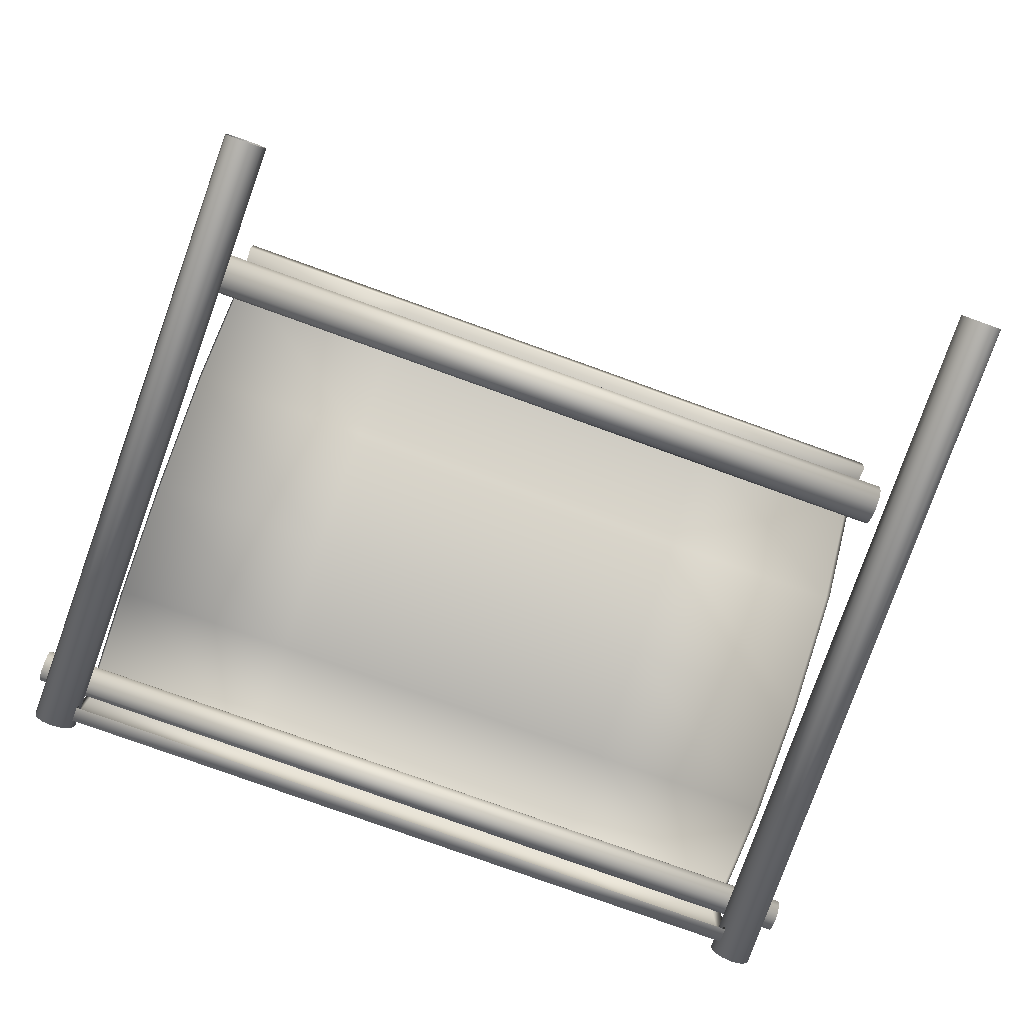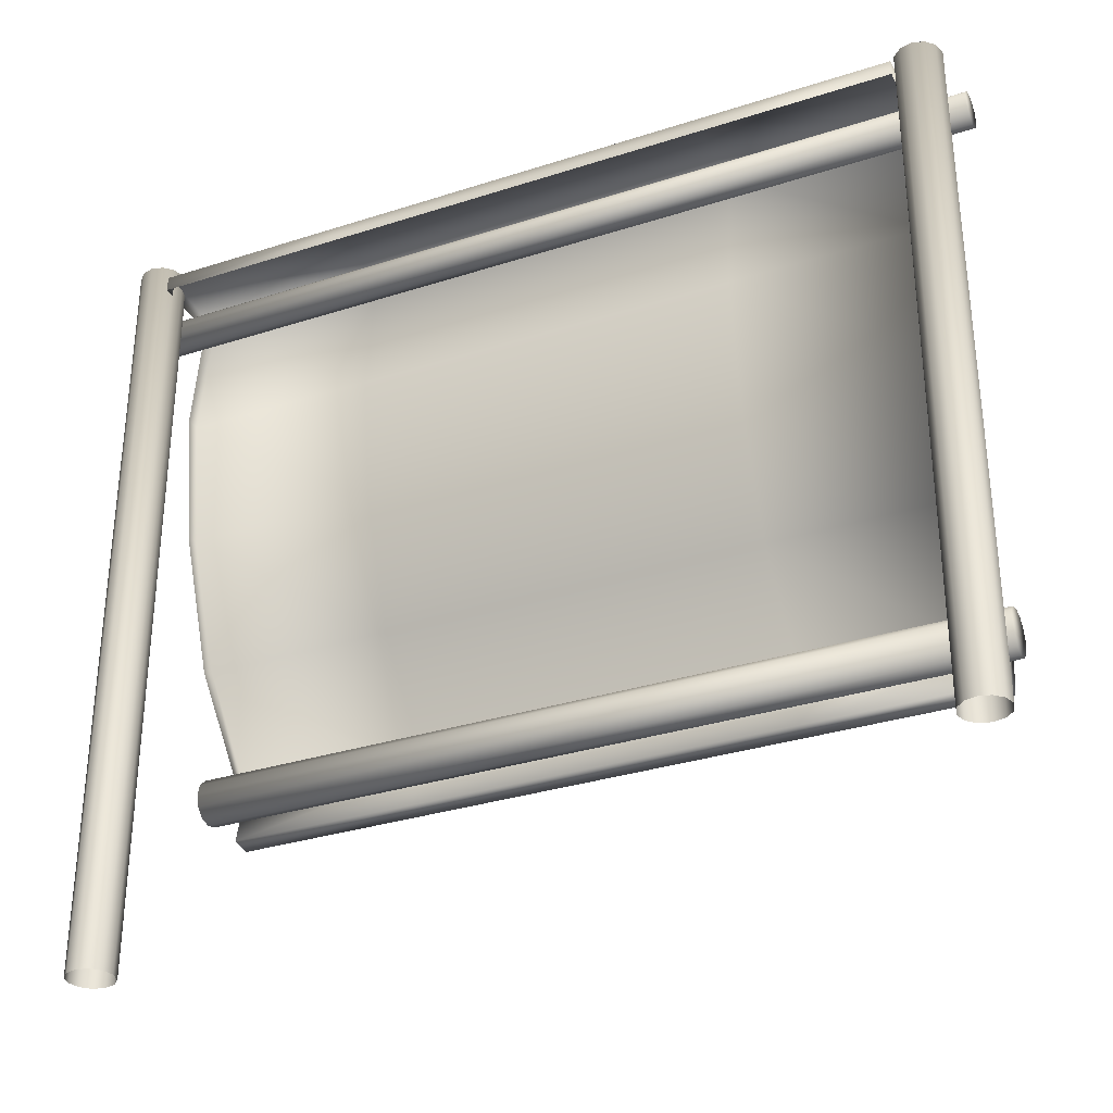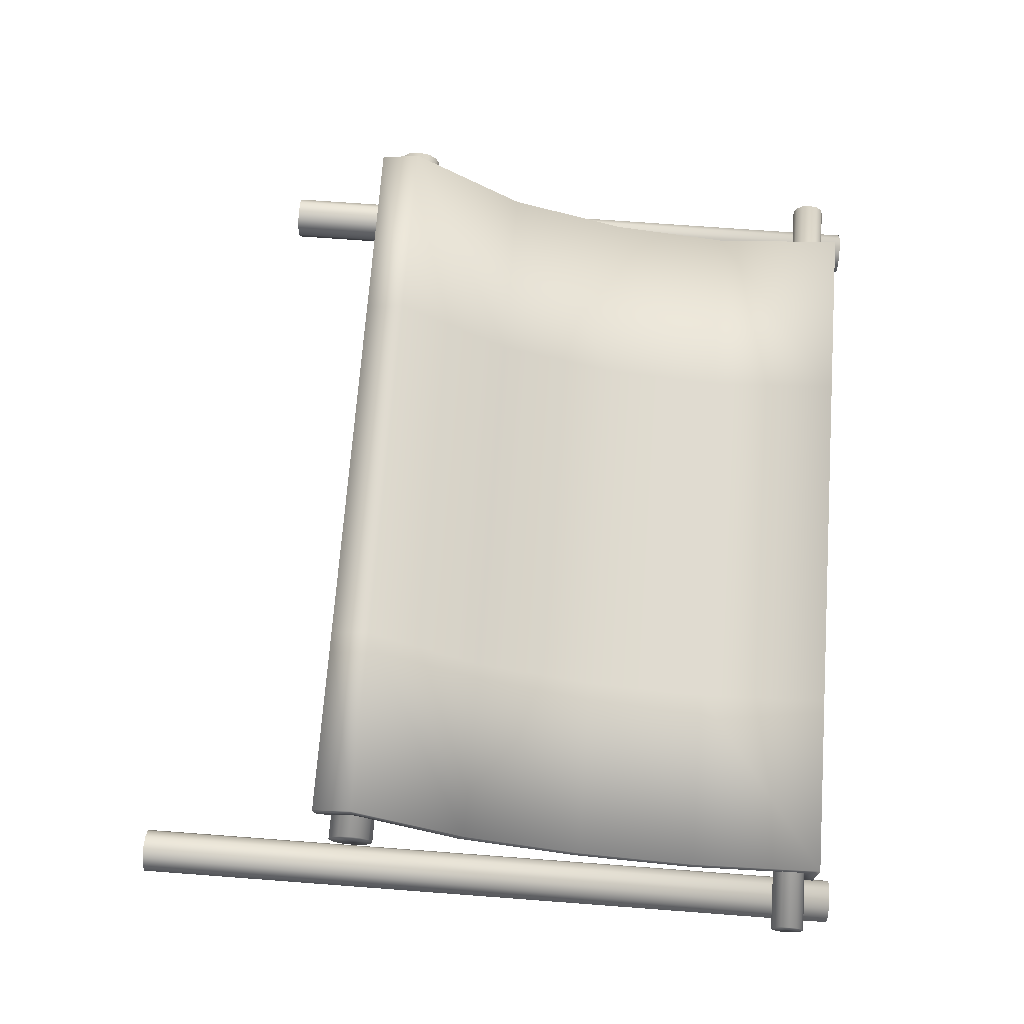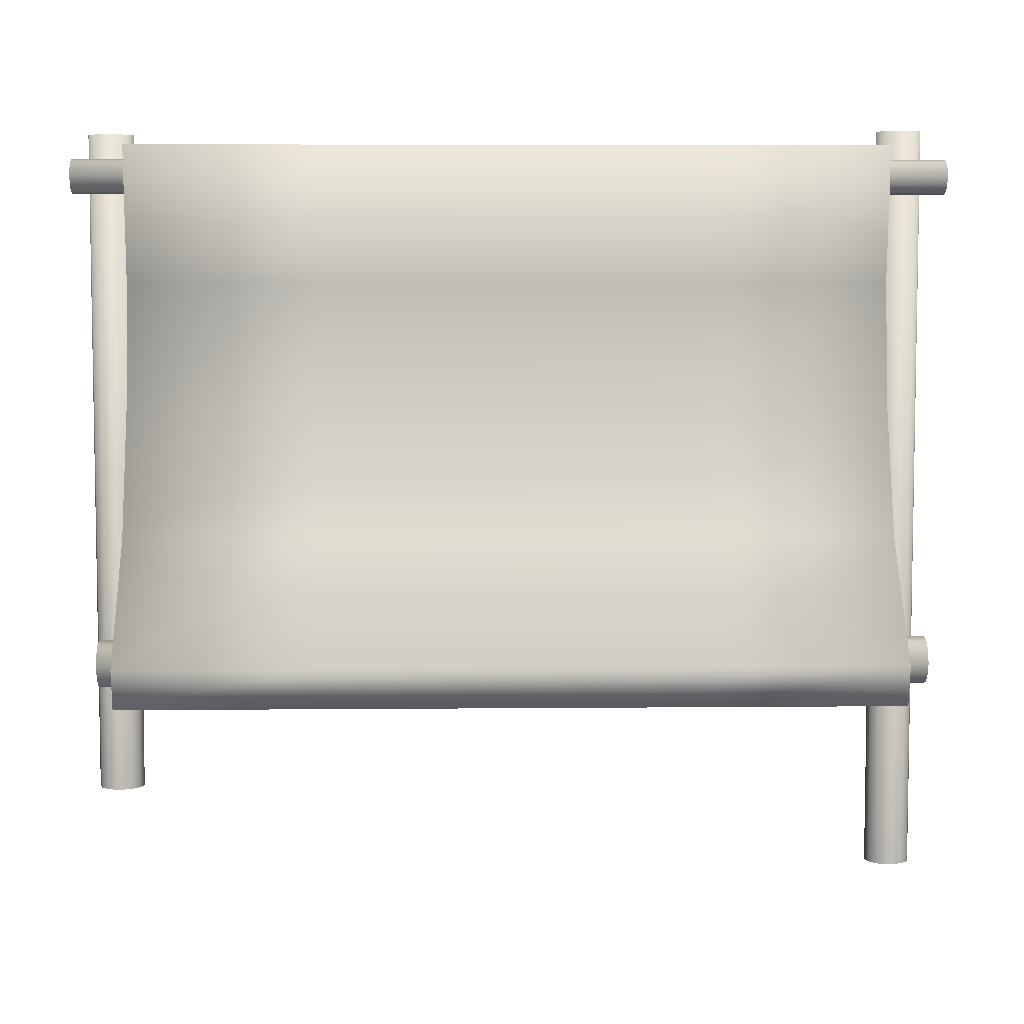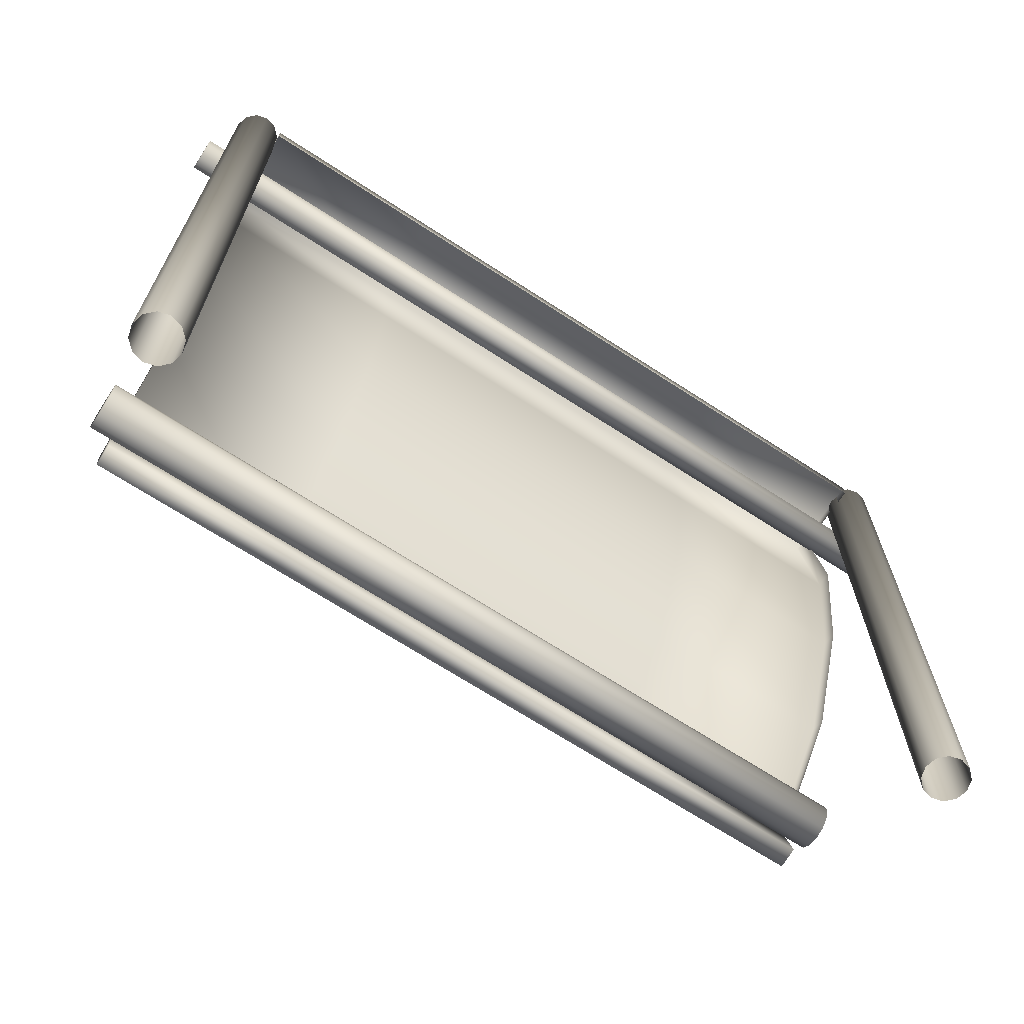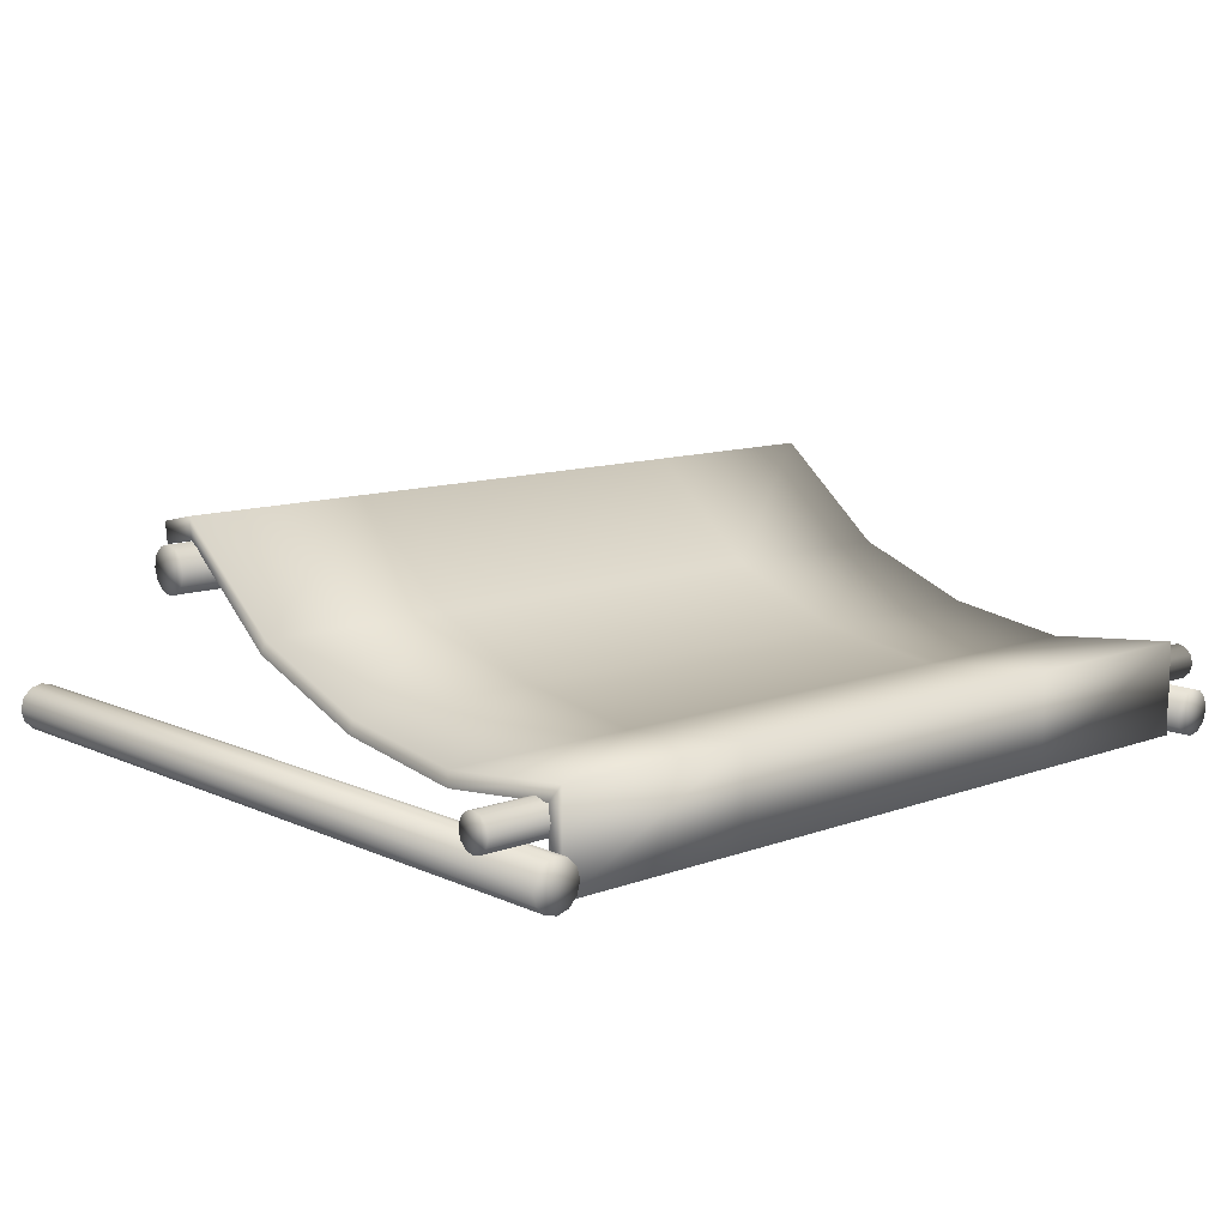
<metadata>
{"format":"obj","ext":"obj","renderer":"f3d","projection":"perspective","resolution":1024,"background":"white","views":[{"elev":-79.9,"azim":160.3,"up":"+Y"},{"elev":-31.9,"azim":24.4,"up":"+Z"},{"elev":70.3,"azim":-85.7,"up":"+Y"},{"elev":6.0,"azim":178.4,"up":"+Z"},{"elev":-68.6,"azim":-33.1,"up":"+Z"},{"elev":11.3,"azim":-42.0,"up":"+Y"}]}
</metadata>
<code>
v  3.336 2.131 -2.321
v  3.312 2.221 -2.321
v  3.312 2.221 2.948
v  3.336 2.131 2.948
v  3.246 2.287 -2.321
v  3.246 2.287 2.948
v  3.156 2.311 -2.321
v  3.156 2.311 2.948
v  3.066 2.287 -2.321
v  3.066 2.287 2.948
v  3.001 2.221 -2.321
v  3.001 2.221 2.948
v  2.977 2.131 -2.321
v  2.977 2.131 2.948
v  3.001 2.042 -2.321
v  3.001 2.042 2.948
v  3.066 1.976 -2.321
v  3.066 1.976 2.948
v  3.156 1.952 -2.321
v  3.156 1.952 2.948
v  3.246 1.976 -2.321
v  3.246 1.976 2.948
v  3.312 2.042 -2.321
v  3.312 2.042 2.948
v  3.156 2.131 2.948
v  -3.46 2.43 2.477
v  -3.46 2.498 2.495
v  3.424 2.498 2.495
v  3.424 2.43 2.477
v  -3.46 2.548 2.545
v  3.424 2.548 2.545
v  -3.46 2.567 2.613
v  3.424 2.567 2.613
v  -3.46 2.548 2.681
v  3.424 2.548 2.681
v  -3.46 2.498 2.731
v  3.424 2.498 2.731
v  -3.46 2.43 2.749
v  3.424 2.43 2.749
v  -3.46 2.362 2.731
v  3.424 2.362 2.731
v  -3.46 2.312 2.681
v  3.424 2.312 2.681
v  -3.46 2.294 2.613
v  3.424 2.294 2.613
v  -3.46 2.312 2.545
v  3.424 2.312 2.545
v  -3.46 2.362 2.495
v  3.424 2.362 2.495
v  -3.46 2.43 2.613
v  3.424 2.43 2.613
v  -3.159 3.435 -1.266
v  -3.159 3.525 -1.242
v  3.127 3.525 -1.242
v  3.127 3.435 -1.266
v  -3.159 3.591 -1.177
v  3.127 3.591 -1.177
v  -3.159 3.615 -1.087
v  3.127 3.615 -1.087
v  -3.159 3.591 -0.9968
v  3.127 3.591 -0.9968
v  -3.159 3.525 -0.931
v  3.127 3.525 -0.931
v  -3.159 3.435 -0.9069
v  3.127 3.435 -0.9069
v  -3.159 3.345 -0.931
v  3.127 3.345 -0.931
v  -3.159 3.28 -0.9968
v  3.127 3.28 -0.9968
v  -3.159 3.256 -1.087
v  3.127 3.256 -1.087
v  -3.159 3.28 -1.177
v  3.127 3.28 -1.177
v  -3.159 3.345 -1.242
v  3.127 3.345 -1.242
v  -3.159 3.435 -1.087
v  3.127 3.435 -1.087
v  -2.966 2.131 -2.985
v  -2.99 2.221 -2.985
v  -2.99 2.221 2.985
v  -2.966 2.131 2.985
v  -3.055 2.287 -2.985
v  -3.055 2.287 2.985
v  -3.145 2.311 -2.985
v  -3.145 2.311 2.985
v  -3.235 2.287 -2.985
v  -3.235 2.287 2.985
v  -3.301 2.221 -2.985
v  -3.301 2.221 2.985
v  -3.325 2.131 -2.985
v  -3.325 2.131 2.985
v  -3.301 2.042 -2.985
v  -3.301 2.042 2.985
v  -3.235 1.976 -2.985
v  -3.235 1.976 2.985
v  -3.145 1.952 -2.985
v  -3.145 1.952 2.985
v  -3.055 1.976 -2.985
v  -3.055 1.976 2.985
v  -2.99 2.042 -2.985
v  -2.99 2.042 2.985
v  -3.145 2.131 2.985
v  -1.492 2.696 0.795
v  0.0029 2.696 0.795
v  0.0029 3.058 -0.1788
v  -1.492 3.058 -0.1788
v  -1.492 2.682 2.849
v  0.0029 2.682 2.849
v  0.0029 2.559 1.778
v  -1.492 2.559 1.778
v  1.498 3.795 -1.079
v  0.0029 3.795 -1.079
v  1.498 3.058 -0.1788
v  1.498 2.682 2.849
v  0.0029 1.966 2.849
v  1.498 1.966 2.849
v  1.498 2.696 0.795
v  2.993 2.696 0.795
v  2.993 3.058 -0.1788
v  -2.987 3.058 -0.1788
v  -2.987 2.696 0.795
v  2.993 2.682 2.849
v  2.993 2.559 1.778
v  1.498 2.559 1.778
v  -2.987 2.559 1.778
v  -2.987 2.682 2.849
v  -1.492 3.795 -1.079
v  -2.987 3.795 -1.079
v  2.993 3.795 -1.079
v  -2.987 1.966 2.849
v  -1.492 1.966 2.849
v  2.993 1.966 2.849
v  2.993 3.563 -1.373
v  1.498 3.563 -1.373
v  1.498 3.725 -1.393
v  2.993 3.725 -1.393
v  0.0029 3.563 -1.373
v  0.0029 3.725 -1.393
v  -1.492 3.563 -1.373
v  -1.492 3.725 -1.393
v  -2.987 3.563 -1.373
v  -2.987 3.725 -1.393
v  -2.987 3.633 -1.058
v  -2.987 2.951 -0.2336
v  -2.987 2.581 0.7589
v  -2.987 2.437 1.772
v  -2.987 2.547 2.729
v  -2.987 1.966 2.729
v  -1.492 1.966 2.729
v  0.0029 1.966 2.729
v  1.498 1.966 2.729
v  2.993 1.966 2.729
v  2.993 2.547 2.729
v  2.993 2.437 1.772
v  2.993 2.581 0.7589
v  2.993 2.951 -0.2336
v  2.993 3.633 -1.058
v  1.498 3.633 -1.058
v  0.0029 3.633 -1.058
v  -1.492 3.633 -1.058
o Store_Banne_01
g Store_Banne_01
f 1 2 3 4
f 2 5 6 3
f 5 7 8 6
f 7 9 10 8
f 9 11 12 10
f 11 13 14 12
f 13 15 16 14
f 15 17 18 16
f 17 19 20 18
f 19 21 22 20
f 21 23 24 22
f 23 1 4 24
f 4 3 25
f 3 6 25
f 6 8 25
f 8 10 25
f 10 12 25
f 12 14 25
f 14 16 25
f 16 18 25
f 18 20 25
f 20 22 25
f 22 24 25
f 24 4 25
f 26 27 28 29
f 27 30 31 28
f 30 32 33 31
f 32 34 35 33
f 34 36 37 35
f 36 38 39 37
f 38 40 41 39
f 40 42 43 41
f 42 44 45 43
f 44 46 47 45
f 46 48 49 47
f 48 26 29 49
f 27 26 50
f 26 48 50
f 48 46 50
f 46 44 50
f 44 42 50
f 42 40 50
f 40 38 50
f 38 36 50
f 36 34 50
f 34 32 50
f 32 30 50
f 30 27 50
f 29 28 51
f 28 31 51
f 31 33 51
f 33 35 51
f 35 37 51
f 37 39 51
f 39 41 51
f 41 43 51
f 43 45 51
f 45 47 51
f 47 49 51
f 49 29 51
f 52 53 54 55
f 53 56 57 54
f 56 58 59 57
f 58 60 61 59
f 60 62 63 61
f 62 64 65 63
f 64 66 67 65
f 66 68 69 67
f 68 70 71 69
f 70 72 73 71
f 72 74 75 73
f 74 52 55 75
f 53 52 76
f 52 74 76
f 74 72 76
f 72 70 76
f 70 68 76
f 68 66 76
f 66 64 76
f 64 62 76
f 62 60 76
f 60 58 76
f 58 56 76
f 56 53 76
f 55 54 77
f 54 57 77
f 57 59 77
f 59 61 77
f 61 63 77
f 63 65 77
f 65 67 77
f 67 69 77
f 69 71 77
f 71 73 77
f 73 75 77
f 75 55 77
f 78 79 80 81
f 79 82 83 80
f 82 84 85 83
f 84 86 87 85
f 86 88 89 87
f 88 90 91 89
f 90 92 93 91
f 92 94 95 93
f 94 96 97 95
f 96 98 99 97
f 98 100 101 99
f 100 78 81 101
f 81 80 102
f 80 83 102
f 83 85 102
f 85 87 102
f 87 89 102
f 89 91 102
f 91 93 102
f 93 95 102
f 95 97 102
f 97 99 102
f 99 101 102
f 101 81 102
f 103 104 105 106
f 107 108 109 110
f 110 109 104 103
f 111 112 105 113
f 114 108 115 116
f 117 118 119 113
f 104 117 113 105
f 106 120 121 103
f 114 122 123 124
f 108 114 124 109
f 110 125 126 107
f 124 123 118 117
f 109 124 117 104
f 103 121 125 110
f 127 128 120 106
f 112 127 106 105
f 113 119 129 111
f 107 126 130 131
f 108 107 131 115
f 116 132 122 114
f 133 134 135 136
f 134 137 138 135
f 137 139 140 138
f 139 141 142 140
f 143 144 120 128
f 144 145 121 120
f 145 146 125 121
f 146 147 126 125
f 147 148 130 126
f 148 149 131 130
f 149 150 115 131
f 150 151 116 115
f 151 152 132 116
f 152 153 122 132
f 153 154 123 122
f 154 155 118 123
f 155 156 119 118
f 156 157 129 119
f 157 158 134 133
f 158 159 137 134
f 159 160 139 137
f 160 143 141 139
f 143 128 142 141
f 128 127 140 142
f 127 112 138 140
f 112 111 135 138
f 111 129 136 135
f 129 157 133 136

</code>
